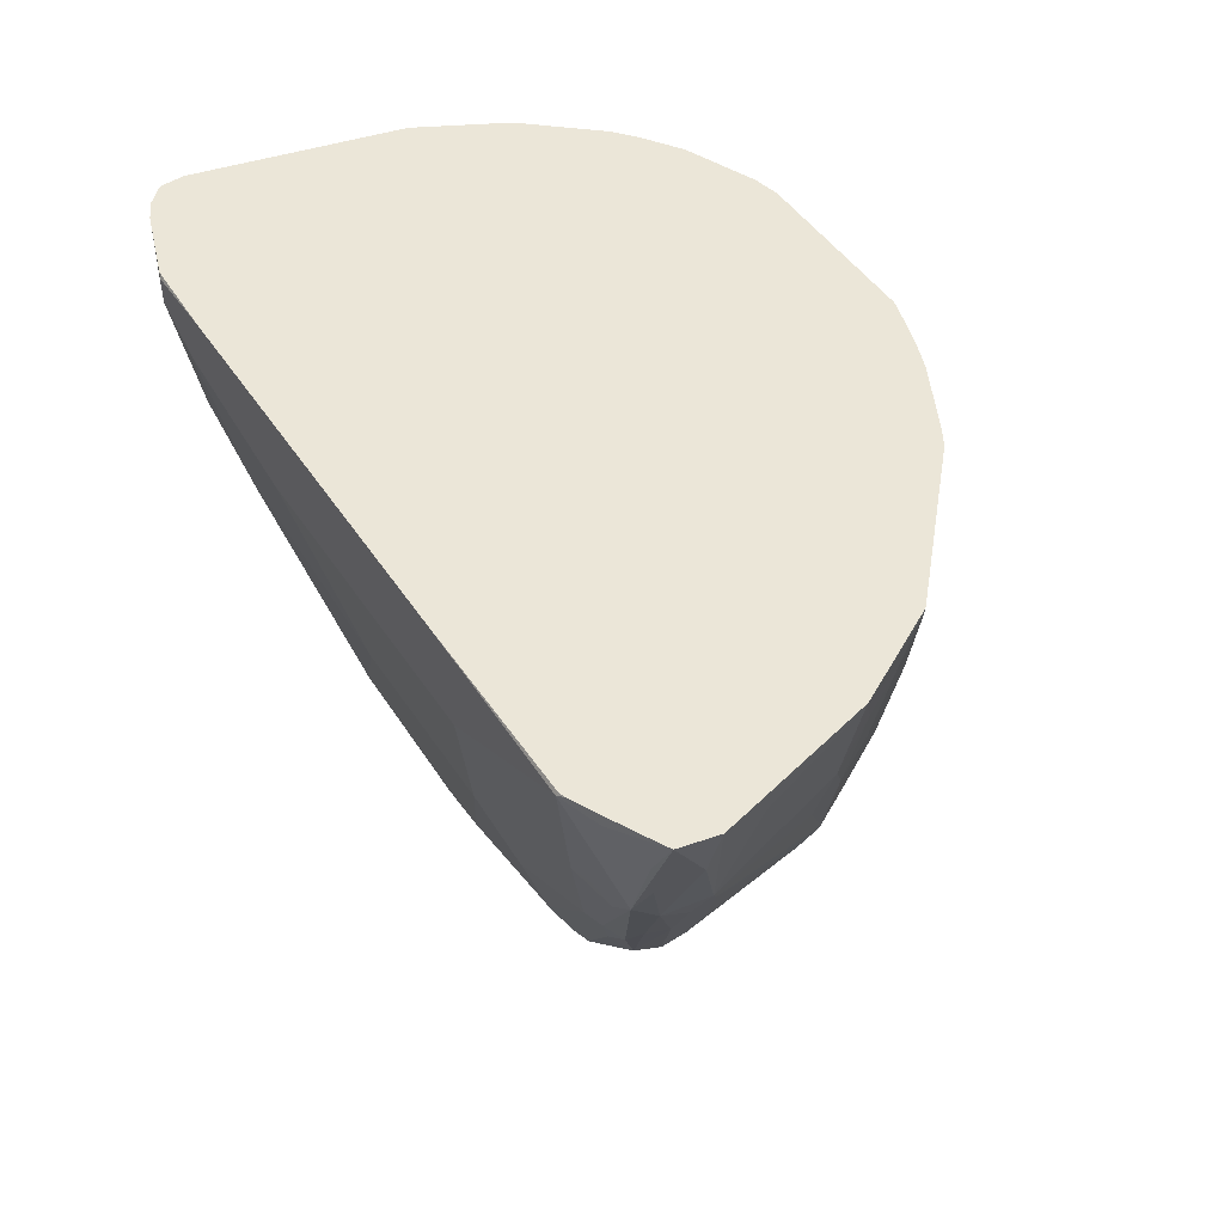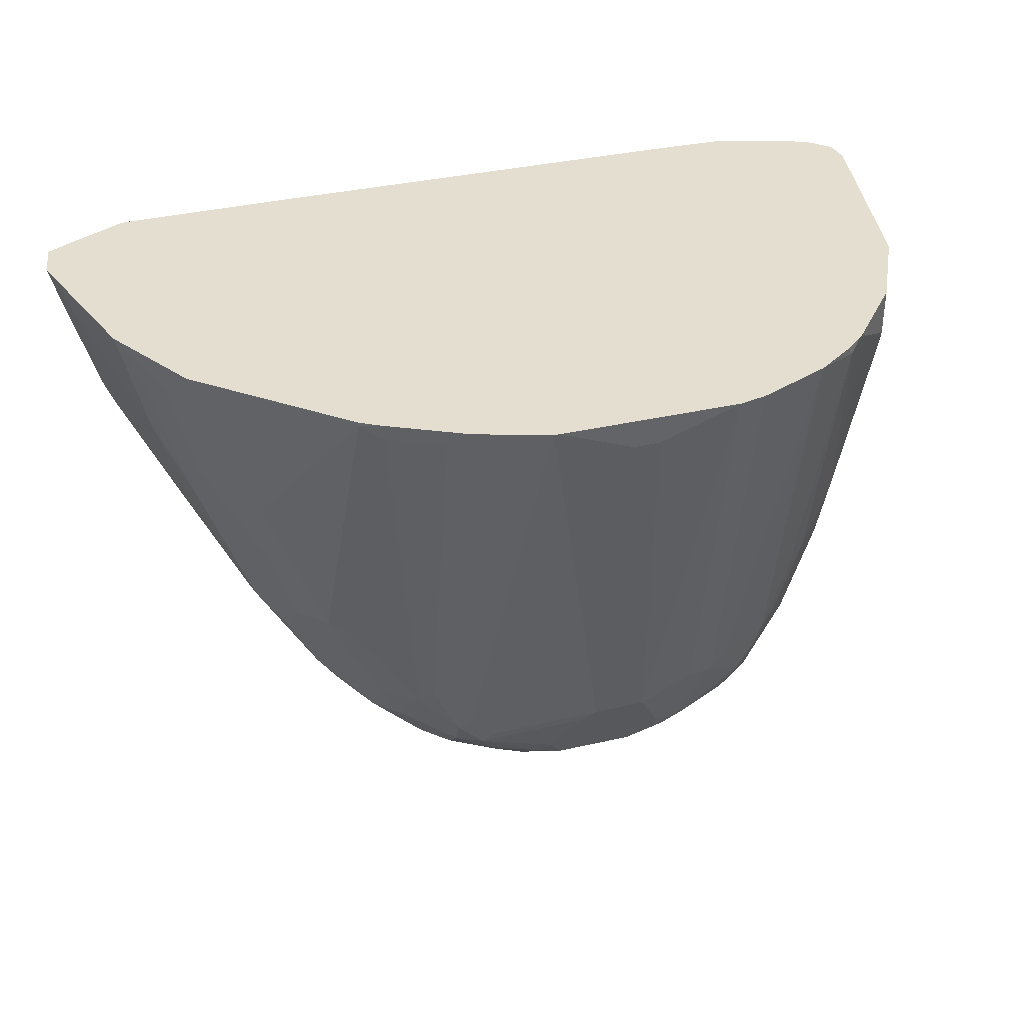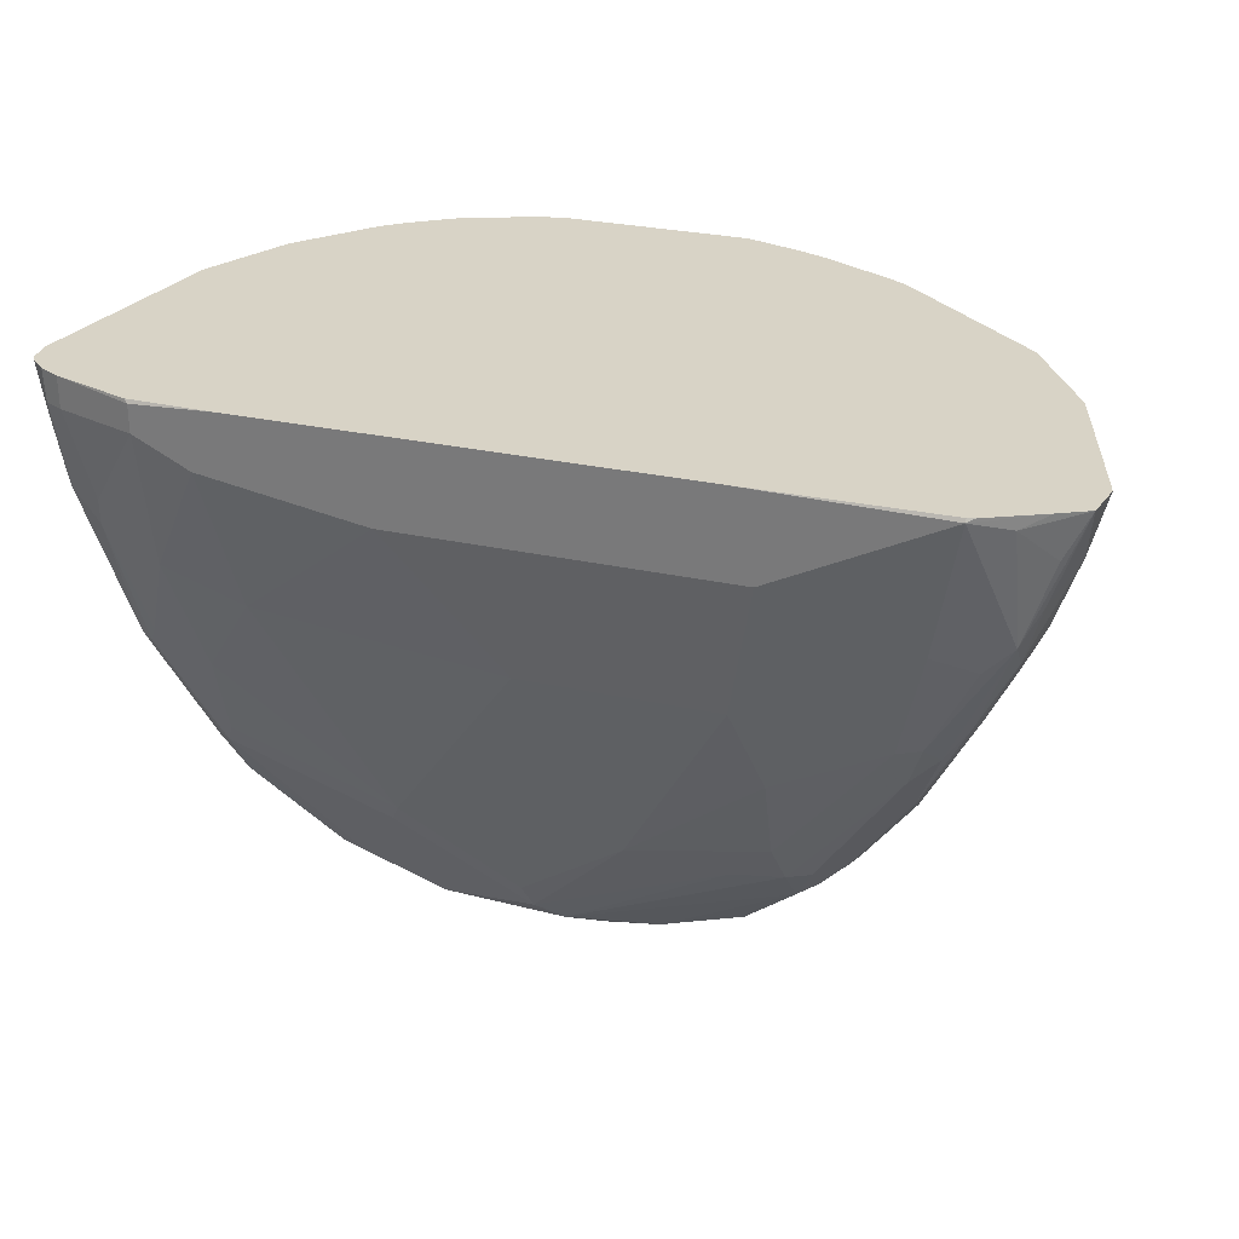
<metadata>
{"format":"obj","ext":"obj","renderer":"f3d","projection":"perspective","resolution":1024,"background":"white","views":[{"elev":46.6,"azim":-121.4,"up":"+Y"},{"elev":35.9,"azim":-16.8,"up":"+Y"},{"elev":28.2,"azim":-161.3,"up":"+Y"}]}
</metadata>
<code>
v 0.347 -0.4912 -0.3358
v 0.3358 -0.5729 -0.316
v 0.3358 -0.5729 -0.3358
v 0.3451 -0.4912 -0.3529
v 0.316 -0.4912 -0.1778
v 0.316 -0.5136 -0.1778
v 0.316 -0.5531 -0.1975
v 0.316 -0.5926 -0.2173
v 0.316 -0.6519 -0.316
v 0.3308 -0.5828 -0.3457
v 0.3432 -0.4939 -0.3555
v 0.3431 -0.4912 -0.3564
v 0.2963 -0.4912 -0.1383
v 0.2963 -0.5334 -0.1383
v 0.2963 -0.6519 -0.1975
v 0.2914 -0.6741 -0.1975
v 0.2963 -0.6716 -0.2173
v 0.3111 -0.6617 -0.3259
v 0.2963 -0.7111 -0.2963
v 0.2914 -0.721 -0.3061
v 0.3226 -0.5729 -0.3621
v 0.3037 -0.6716 -0.3358
v 0.3308 -0.5235 -0.3654
v 0.3292 -0.5136 -0.3687
v 0.331 -0.4912 -0.3678
v 0.2897 -0.4912 -0.1251
v 0.2897 -0.5399 -0.1251
v 0.2699 -0.6782 -0.1449
v 0.2765 -0.7111 -0.1778
v 0.2716 -0.7333 -0.1778
v 0.2765 -0.7308 -0.1975
v 0.2568 -0.7901 -0.2173
v 0.2634 -0.777 -0.2765
v 0.2634 -0.777 -0.2963
v 0.2716 -0.7605 -0.3061
v 0.3094 -0.5729 -0.3687
v 0.2914 -0.6815 -0.3457
v 0.2987 -0.5926 -0.3704
v 0.2815 -0.721 -0.3259
v 0.3178 -0.4912 -0.3744
v 0.3292 -0.4912 -0.3687
v 0.316 -0.5136 -0.3753
v 0.2831 -0.4912 -0.112
v 0.2831 -0.5268 -0.112
v 0.2502 -0.6585 -0.1054
v 0.2502 -0.7177 -0.1251
v 0.2699 -0.7177 -0.1646
v 0.2667 -0.7358 -0.1679
v 0.2518 -0.7728 -0.158
v 0.2518 -0.7926 -0.1975
v 0.2436 -0.8164 -0.2173
v 0.2518 -0.8 -0.2271
v 0.2518 -0.8 -0.2864
v 0.2419 -0.8 -0.3061
v 0.2568 -0.7704 -0.316
v 0.2963 -0.5729 -0.3753
v 0.2518 -0.7605 -0.3259
v 0.2831 -0.6848 -0.349
v 0.2765 -0.6716 -0.3555
v 0.279 -0.6124 -0.3704
v 0.316 -0.4912 -0.3753
v 0.2568 -0.5136 -0.3951
v 0.2469 -0.4912 -0.06916
v 0.2469 -0.4988 -0.06916
v 0.2271 -0.4988 -0.04941
v 0.2238 -0.7045 -0.09221
v 0.2436 -0.7045 -0.112
v 0.2304 -0.777 -0.1251
v 0.2469 -0.7358 -0.1284
v 0.2469 -0.7753 -0.1482
v 0.2502 -0.7572 -0.1449
v 0.2321 -0.8124 -0.158
v 0.2436 -0.8164 -0.2765
v 0.2238 -0.8362 -0.1778
v 0.2107 -0.8625 -0.2568
v 0.2436 -0.7638 -0.3292
v 0.2123 -0.8593 -0.2666
v 0.2041 -0.8625 -0.2699
v 0.1827 -0.8593 -0.2864
v 0.2568 -0.6124 -0.3753
v 0.237 -0.7506 -0.3358
v 0.237 -0.6914 -0.3555
v 0.2568 -0.4939 -0.3951
v 0.2593 -0.4912 -0.3938
v 0.2172 -0.5334 -0.3951
v 0.2396 -0.4912 -0.06058
v 0.2357 -0.4912 -0.05667
v 0.2271 -0.4912 -0.04941
v 0.2215 -0.4912 -0.04499
v 0.1935 -0.4912 -0.02574
v 0.2107 -0.7177 -0.08561
v 0.2041 -0.7638 -0.09221
v 0.2238 -0.7638 -0.112
v 0.2271 -0.7951 -0.1284
v 0.2271 -0.8148 -0.1482
v 0.2041 -0.856 -0.1778
v 0.2074 -0.8642 -0.2469
v 0.1876 -0.8543 -0.1284
v 0.1876 -0.8642 -0.1482
v 0.158 -0.8963 -0.1778
v 0.1481 -0.9037 -0.1877
v 0.1975 -0.8692 -0.2568
v 0.1646 -0.8625 -0.2897
v 0.1843 -0.7836 -0.3292
v 0.1185 -0.9087 -0.2173
v 0.125 -0.902 -0.2304
v 0.1053 -0.8823 -0.2897
v 0.1975 -0.6321 -0.3753
v 0.1185 -0.7901 -0.3358
v 0.1975 -0.4912 -0.3951
v 0.09871 -0.5531 -0.3951
v 0.1909 -0.5004 -0.02636
v 0.1909 -0.777 -0.08561
v 0.1778 -0.4912 -0.01919
v 0.2074 -0.7951 -0.1087
v 0.1876 -0.7951 -0.08891
v 0.2107 -0.8164 -0.1251
v 0.2074 -0.8247 -0.1284
v 0.1876 -0.8346 -0.1087
v 0.1843 -0.8757 -0.1778
v 0.1679 -0.8543 -0.1087
v 0.1778 -0.8766 -0.158
v 0.1185 -0.8963 -0.1383
v 0.1086 -0.9037 -0.1482
v 0.1185 -0.9087 -0.1778
v 0.125 -0.8033 -0.3292
v 0.07898 -0.9087 -0.237
v 0.03291 -0.8658 -0.3094
v 0.01311 -0.8757 -0.3029
v 0.01971 -0.6519 -0.3753
v 0.03944 -0.8494 -0.316
v -0.03949 -0.7901 -0.3358
v -0.1185 -0.4912 -0.3951
v -0.1382 -0.5531 -0.3951
v 0.1433 -0.4912 -0.004946
v 0.1514 -0.777 -0.06586
v 0.1712 -0.8164 -0.08561
v 0.1778 -0.8296 -0.0988
v 0.1679 -0.8247 -0.08891
v 0.1283 -0.8543 -0.08891
v 0.1481 -0.8642 -0.1087
v 0.1382 -0.8766 -0.1186
v 0.09871 -0.8766 -0.0988
v 0.09871 -0.9087 -0.158
v 0.08888 -0.8839 -0.1087
v 0.07898 -0.8757 -0.09221
v 0.01971 -0.8757 -0.09221
v 4.329e-05 -0.8823 -0.1054
v 4.329e-05 -0.9087 -0.158
v 0.03944 -0.9087 -0.237
v -0.1086 -0.8 -0.3259
v -0.01969 -0.8889 -0.2765
v -0.01316 -0.8823 -0.2897
v -0.04932 -0.879 -0.2864
v -0.1481 -0.8198 -0.3061
v -0.1448 -0.7967 -0.3226
v -0.1185 -0.6519 -0.3753
v -0.1382 -0.7704 -0.3358
v -0.1382 -0.7111 -0.3555
v -0.2568 -0.4939 -0.3951
v -0.2568 -0.4912 -0.3938
v -0.2173 -0.5136 -0.3951
v 0.1382 -0.4912 -0.002929
v 0.1382 -0.7704 -0.05927
v 0.1382 -0.7926 -0.06423
v 0.1481 -0.7951 -0.06916
v 0.1185 -0.8519 -0.08398
v 0.1086 -0.8642 -0.08891
v 0.09871 -0.8625 -0.08561
v 0.07898 -0.8231 -0.06586
v 0.009877 -0.8593 -0.08398
v 4.329e-05 -0.8692 -0.09139
v -0.009856 -0.879 -0.1037
v 0.03944 -0.8231 -0.06586
v -0.01969 -0.8839 -0.1161
v -0.01969 -0.9037 -0.1556
v -0.01969 -0.9087 -0.1778
v 4.329e-05 -0.9087 -0.2173
v -0.03949 -0.8889 -0.2568
v -0.06912 -0.879 -0.2666
v -0.1086 -0.8593 -0.2864
v -0.1613 -0.8132 -0.2996
v -0.1613 -0.7934 -0.3193
v -0.2238 -0.698 -0.3424
v -0.2173 -0.6716 -0.3555
v -0.1778 -0.6914 -0.3555
v -0.237 -0.5926 -0.3753
v -0.2535 -0.5893 -0.372
v -0.2732 -0.5696 -0.372
v -0.2864 -0.5828 -0.3654
v -0.2831 -0.5004 -0.3819
v -0.3015 -0.4912 -0.3727
v -0.262 -0.4912 -0.3924
v 0.1185 -0.4912 0.0013
v 0.1185 -0.7901 -0.05927
v 0.07898 -0.8099 -0.05927
v 0.09871 -0.8494 -0.07905
v -0.04932 -0.8395 -0.08398
v 0.03944 -0.8099 -0.05927
v 0.02961 -0.8198 -0.06423
v -0.03949 -0.856 -0.09221
v -0.02959 -0.879 -0.1136
v -0.02959 -0.8988 -0.1531
v -0.03289 -0.902 -0.1712
v -0.07242 -0.8823 -0.1712
v -0.09875 -0.8692 -0.2173
v -0.09875 -0.8692 -0.2568
v -0.05922 -0.8889 -0.237
v -0.1251 -0.856 -0.2633
v -0.1646 -0.8164 -0.2831
v -0.1844 -0.7967 -0.2831
v -0.1811 -0.7934 -0.2996
v -0.2271 -0.721 -0.3259
v -0.2436 -0.6782 -0.3424
v -0.2337 -0.6684 -0.3522
v -0.2666 -0.6025 -0.3654
v -0.2864 -0.6025 -0.3457
v -0.2996 -0.5564 -0.3588
v -0.3223 -0.4912 -0.3618
v -0.3061 -0.5235 -0.3654
v -0.2601 -0.6552 -0.3391
v 0.05924 -0.5136 -1.888e-05
v -0.0158 -0.4912 0.0013
v -0.03949 -0.8296 -0.07905
v -0.06912 -0.8198 -0.08398
v -0.06912 -0.8395 -0.09384
v 0.03944 -0.5136 -1.888e-05
v -0.01969 -0.4912 0.0009511
v -0.06912 -0.8593 -0.1136
v -0.06912 -0.879 -0.1531
v -0.08885 -0.8593 -0.1334
v -0.09215 -0.8625 -0.1515
v -0.1317 -0.8428 -0.191
v -0.1251 -0.856 -0.2239
v -0.1448 -0.8362 -0.2041
v -0.191 -0.7836 -0.2699
v -0.2238 -0.7375 -0.3029
v -0.2633 -0.6585 -0.3226
v -0.2963 -0.5926 -0.316
v -0.316 -0.5334 -0.3358
v -0.2831 -0.619 -0.3226
v -0.3272 -0.4912 -0.3332
v -0.05922 -0.8099 -0.07905
v -0.08885 -0.5037 -0.0247
v -0.08885 -0.7802 -0.08398
v -0.09875 -0.7901 -0.09139
v -0.05665 -0.4912 -0.01042
v -0.1086 -0.8198 -0.1136
v -0.1284 -0.8198 -0.1334
v -0.1284 -0.8395 -0.1729
v -0.1481 -0.8198 -0.1729
v -0.1514 -0.8231 -0.191
v -0.191 -0.7638 -0.2107
v -0.2107 -0.7243 -0.191
v -0.2304 -0.7243 -0.2897
v -0.2436 -0.698 -0.3029
v -0.2766 -0.6321 -0.316
v -0.2518 -0.6321 -0.2148
v -0.2716 -0.5729 -0.2148
v -0.3111 -0.5136 -0.2938
v -0.2897 -0.6058 -0.3094
v -0.2123 -0.7111 -0.1753
v -0.316 -0.4939 -0.2963
v -0.3242 -0.4912 -0.3228
v -0.07895 -0.4912 -0.0188
v -0.09044 -0.4912 -0.0245
v -0.1299 -0.4912 -0.04425
v -0.1284 -0.5037 -0.04448
v -0.1251 -0.7901 -0.112
v -0.1086 -0.8 -0.1037
v -0.1481 -0.721 -0.1037
v -0.1646 -0.7111 -0.112
v -0.1679 -0.7802 -0.1531
v -0.1712 -0.7836 -0.1712
v -0.2074 -0.721 -0.1729
v -0.2502 -0.6848 -0.2897
v -0.27 -0.6453 -0.3094
v -0.2518 -0.6124 -0.1951
v -0.2716 -0.5334 -0.1951
v -0.2913 -0.4939 -0.2148
v -0.292 -0.4912 -0.2151
v -0.2041 -0.6914 -0.1515
v -0.2123 -0.6716 -0.1556
v -0.1448 -0.4912 -0.05271
v -0.1448 -0.4939 -0.05271
v -0.1844 -0.7111 -0.1317
v -0.1646 -0.7506 -0.1317
v -0.2074 -0.6025 -0.1235
v -0.2041 -0.6519 -0.1317
v -0.1877 -0.7407 -0.1531
v -0.2436 -0.5926 -0.1712
v -0.2633 -0.5136 -0.1712
v -0.2911 -0.4912 -0.2134
v -0.2484 -0.4912 -0.143
v -0.2469 -0.5037 -0.1432
v -0.2238 -0.5729 -0.1317
v -0.2502 -0.4939 -0.1449
v -0.2502 -0.4912 -0.1449
f 177 205 206
f 177 204 205
f 182 210 211
f 177 206 207
f 176 203 204
f 176 204 177
f 177 207 208
f 181 209 182
f 178 208 179
f 179 208 180
f 180 208 207
f 180 207 181
f 181 207 209
f 176 202 203
f 177 208 178
f 175 202 176
f 167 195 196
f 173 201 202
f 182 211 212
f 165 195 167
f 167 196 197
f 167 197 169
f 167 169 168
f 169 197 196
f 169 196 170
f 170 196 199
f 170 199 174
f 171 198 172
f 171 174 199
f 171 199 200
f 171 200 198
f 172 198 201
f 172 201 173
f 173 202 175
f 182 212 213
f 199 227 223
f 182 209 210
f 191 219 192
f 194 222 196
f 194 196 195
f 194 223 227
f 194 227 222
f 196 222 227
f 191 220 219
f 196 227 199
f 198 199 224
f 198 224 225
f 198 225 226
f 198 226 201
f 199 223 228
f 164 195 165
f 198 200 199
f 190 221 217
f 190 214 221
f 190 215 214
f 183 213 184
f 184 213 214
f 184 214 215
f 184 215 185
f 185 215 216
f 185 216 187
f 185 187 186
f 187 216 188
f 188 216 189
f 189 216 190
f 190 217 218
f 190 218 219
f 190 219 220
f 190 220 191
f 190 216 215
f 182 213 183
f 164 194 195
f 127 150 129
f 160 193 161
f 135 164 136
f 136 164 165
f 136 165 166
f 136 166 137
f 137 139 138
f 137 166 165
f 135 163 164
f 137 165 167
f 137 140 139
f 140 167 168
f 141 168 143
f 141 143 142
f 143 168 146
f 143 146 145
f 137 167 140
f 134 157 162
f 133 160 161
f 132 159 157
f 124 147 148
f 124 148 149
f 124 149 144
f 199 228 224
f 128 129 151
f 128 151 132
f 128 132 131
f 129 152 153
f 129 153 154
f 129 154 155
f 129 155 156
f 129 156 151
f 129 150 152
f 132 151 158
f 132 158 159
f 146 168 169
f 146 169 170
f 146 170 174
f 146 174 147
f 156 183 184
f 156 184 185
f 156 185 158
f 157 159 186
f 157 186 187
f 157 187 162
f 158 185 186
f 158 186 159
f 160 162 187
f 160 187 188
f 160 188 189
f 160 189 190
f 160 190 191
f 160 191 192
f 160 192 193
f 155 181 182
f 163 194 164
f 155 183 156
f 154 181 155
f 147 171 172
f 147 172 173
f 147 173 148
f 147 174 171
f 148 173 175
f 148 175 176
f 148 176 149
f 149 176 177
f 150 178 152
f 151 156 158
f 152 178 179
f 152 179 180
f 152 180 154
f 152 154 153
f 154 180 181
f 155 182 183
f 201 226 229
f 244 265 266
f 202 229 203
f 256 276 277
f 256 277 257
f 258 262 259
f 259 278 279
f 259 279 280
f 259 280 260
f 255 276 256
f 259 262 278
f 260 281 263
f 261 277 276
f 262 275 282
f 262 282 283
f 262 283 278
f 263 281 264
f 260 280 281
f 254 276 255
f 254 261 276
f 254 262 261
f 246 268 271
f 246 271 272
f 246 272 269
f 248 270 269
f 248 269 249
f 249 269 287
f 249 287 273
f 249 273 251
f 249 251 250
f 251 273 274
f 251 274 252
f 252 274 253
f 253 274 254
f 254 274 275
f 254 275 262
f 267 284 285
f 246 270 248
f 267 285 268
f 268 272 271
f 283 289 291
f 284 294 285
f 285 294 295
f 285 295 296
f 285 296 288
f 288 296 289
f 282 286 289
f 289 296 292
f 292 296 295
f 292 295 297
f 292 297 293
f 293 297 298
f 294 298 297
f 294 297 295
f 289 292 291
f 282 290 286
f 282 289 283
f 280 292 293
f 269 272 286
f 269 286 287
f 272 285 288
f 272 288 289
f 272 289 286
f 273 287 286
f 273 286 290
f 273 290 275
f 273 275 274
f 275 290 282
f 278 291 279
f 278 283 291
f 279 291 292
f 279 292 280
f 280 293 281
f 268 285 272
f 246 269 270
f 245 268 246
f 244 247 265
f 213 221 214
f 217 239 240
f 217 240 218
f 217 221 238
f 217 238 241
f 217 241 239
f 213 238 221
f 218 240 219
f 224 228 243
f 224 243 225
f 225 244 245
f 225 245 246
f 225 246 226
f 225 243 228
f 219 240 242
f 213 237 238
f 212 237 213
f 211 237 212
f 203 229 230
f 203 230 205
f 203 205 204
f 205 230 231
f 205 231 232
f 205 232 233
f 205 233 234
f 205 234 206
f 206 234 209
f 206 209 207
f 209 234 211
f 209 211 210
f 211 234 235
f 211 235 236
f 211 236 237
f 225 228 247
f 225 247 244
f 226 246 248
f 226 248 249
f 238 256 257
f 239 258 259
f 239 259 260
f 239 260 242
f 239 242 240
f 239 257 277
f 239 277 261
f 239 261 262
f 239 262 258
f 242 260 263
f 242 263 264
f 124 146 147
f 244 266 267
f 244 267 268
f 244 268 245
f 238 239 241
f 201 229 202
f 238 257 239
f 237 255 256
f 226 249 229
f 229 249 231
f 229 231 230
f 231 249 250
f 231 250 233
f 231 233 232
f 233 250 235
f 233 235 234
f 235 251 252
f 235 252 236
f 235 250 251
f 236 252 253
f 236 253 254
f 236 254 255
f 236 255 237
f 237 256 238
f 124 145 146
f 116 137 119
f 124 144 125
f 22 39 37
f 24 40 41
f 24 41 25
f 24 36 56
f 24 56 42
f 24 42 40
f 22 35 39
f 26 43 44
f 27 44 45
f 27 45 46
f 27 46 28
f 28 46 47
f 29 47 30
f 30 47 48
f 26 44 27
f 124 143 145
f 21 37 38
f 21 22 37
f 15 47 29
f 15 29 30
f 15 30 16
f 16 30 31
f 16 31 17
f 17 31 19
f 18 20 22
f 19 31 32
f 19 32 33
f 19 33 34
f 19 34 20
f 20 35 22
f 20 34 35
f 21 36 24
f 21 24 23
f 30 48 49
f 15 28 47
f 30 49 31
f 32 49 50
f 42 62 83
f 42 83 61
f 43 63 64
f 43 64 44
f 44 64 45
f 45 64 65
f 42 56 62
f 45 65 66
f 45 67 46
f 46 67 68
f 46 68 94
f 46 94 69
f 46 69 70
f 46 70 71
f 45 66 67
f 40 42 61
f 38 60 56
f 38 59 60
f 32 50 51
f 32 51 52
f 32 52 33
f 33 52 53
f 33 53 34
f 34 53 35
f 35 53 54
f 35 54 55
f 35 55 39
f 36 38 56
f 37 39 55
f 37 55 57
f 37 57 58
f 37 58 38
f 38 58 59
f 31 49 32
f 15 27 28
f 14 27 15
f 13 27 14
f 1 298 294
f 1 294 284
f 1 284 267
f 1 267 266
f 1 266 265
f 1 265 247
f 1 293 298
f 1 247 228
f 1 223 194
f 1 194 163
f 1 163 135
f 1 135 114
f 1 114 90
f 1 90 89
f 1 228 223
f 1 281 293
f 1 264 281
f 1 242 264
f 1 2 3
f 1 3 4
f 1 4 12
f 1 12 25
f 1 25 41
f 1 41 40
f 1 40 61
f 1 61 84
f 1 84 110
f 1 110 133
f 1 133 161
f 1 161 193
f 1 193 192
f 1 192 219
f 1 219 242
f 1 89 88
f 1 88 87
f 1 87 86
f 1 86 63
f 7 15 8
f 8 15 16
f 8 16 17
f 9 18 10
f 9 17 19
f 9 19 20
f 9 20 18
f 10 21 11
f 10 18 22
f 10 22 21
f 11 21 23
f 11 23 12
f 12 23 24
f 12 24 25
f 13 26 27
f 7 14 15
f 46 71 47
f 6 14 7
f 5 13 14
f 1 63 43
f 1 43 26
f 1 26 13
f 1 13 5
f 1 5 6
f 1 6 7
f 1 7 8
f 1 8 2
f 2 8 17
f 2 17 9
f 2 9 3
f 3 10 4
f 3 9 10
f 4 11 12
f 4 10 11
f 5 14 6
f 47 71 48
f 21 38 36
f 48 70 49
f 98 121 122
f 98 122 99
f 98 118 119
f 99 122 120
f 100 120 122
f 100 122 123
f 98 119 121
f 100 123 101
f 101 124 125
f 101 125 105
f 101 105 102
f 104 107 126
f 104 126 109
f 105 125 144
f 101 123 124
f 97 120 100
f 96 120 97
f 96 99 120
f 83 110 84
f 85 108 111
f 90 112 113
f 90 113 91
f 90 114 112
f 91 113 92
f 92 115 94
f 92 94 93
f 92 113 116
f 92 116 115
f 94 117 118
f 94 118 95
f 94 115 119
f 94 119 117
f 95 118 98
f 105 144 149
f 82 109 108
f 105 149 177
f 105 178 150
f 113 137 116
f 115 116 119
f 117 119 118
f 119 137 138
f 119 138 121
f 121 138 139
f 113 136 137
f 121 139 140
f 121 168 141
f 121 141 142
f 121 142 122
f 122 142 123
f 123 142 143
f 123 143 124
f 121 140 168
f 112 136 113
f 48 71 70
f 112 114 135
f 105 150 127
f 105 127 107
f 105 107 106
f 107 128 126
f 107 127 129
f 107 129 128
f 108 109 130
f 108 130 111
f 109 126 128
f 109 128 131
f 109 131 132
f 109 132 157
f 109 157 130
f 111 130 157
f 111 157 134
f 105 177 178
f 81 109 82
f 112 135 136
f 80 108 85
f 58 76 81
f 58 81 59
f 59 81 82
f 59 82 80
f 59 80 60
f 61 83 84
f 57 76 58
f 62 80 85
f 62 111 134
f 62 134 162
f 62 162 160
f 62 160 133
f 62 133 110
f 62 110 83
f 62 85 111
f 56 80 62
f 56 60 80
f 54 79 76
f 81 104 109
f 49 70 95
f 49 95 72
f 49 72 50
f 50 72 74
f 50 74 51
f 51 73 53
f 51 53 52
f 51 74 75
f 51 75 73
f 54 76 57
f 54 57 55
f 54 73 77
f 54 77 78
f 54 78 79
f 63 86 64
f 64 86 87
f 53 73 54
f 65 88 89
f 75 100 101
f 75 101 102
f 75 102 77
f 76 79 103
f 76 103 107
f 76 107 104
f 75 97 100
f 76 104 81
f 78 105 106
f 78 106 107
f 78 107 79
f 79 107 103
f 64 87 65
f 80 82 108
f 77 102 78
f 74 99 96
f 78 102 105
f 74 95 98
f 74 98 99
f 65 89 90
f 65 91 66
f 65 87 88
f 66 91 92
f 65 90 91
f 66 93 67
f 67 93 68
f 66 92 93
f 69 94 70
f 74 97 75
f 68 93 94
f 73 75 77
f 74 96 97
f 70 94 95
f 72 95 74

</code>
